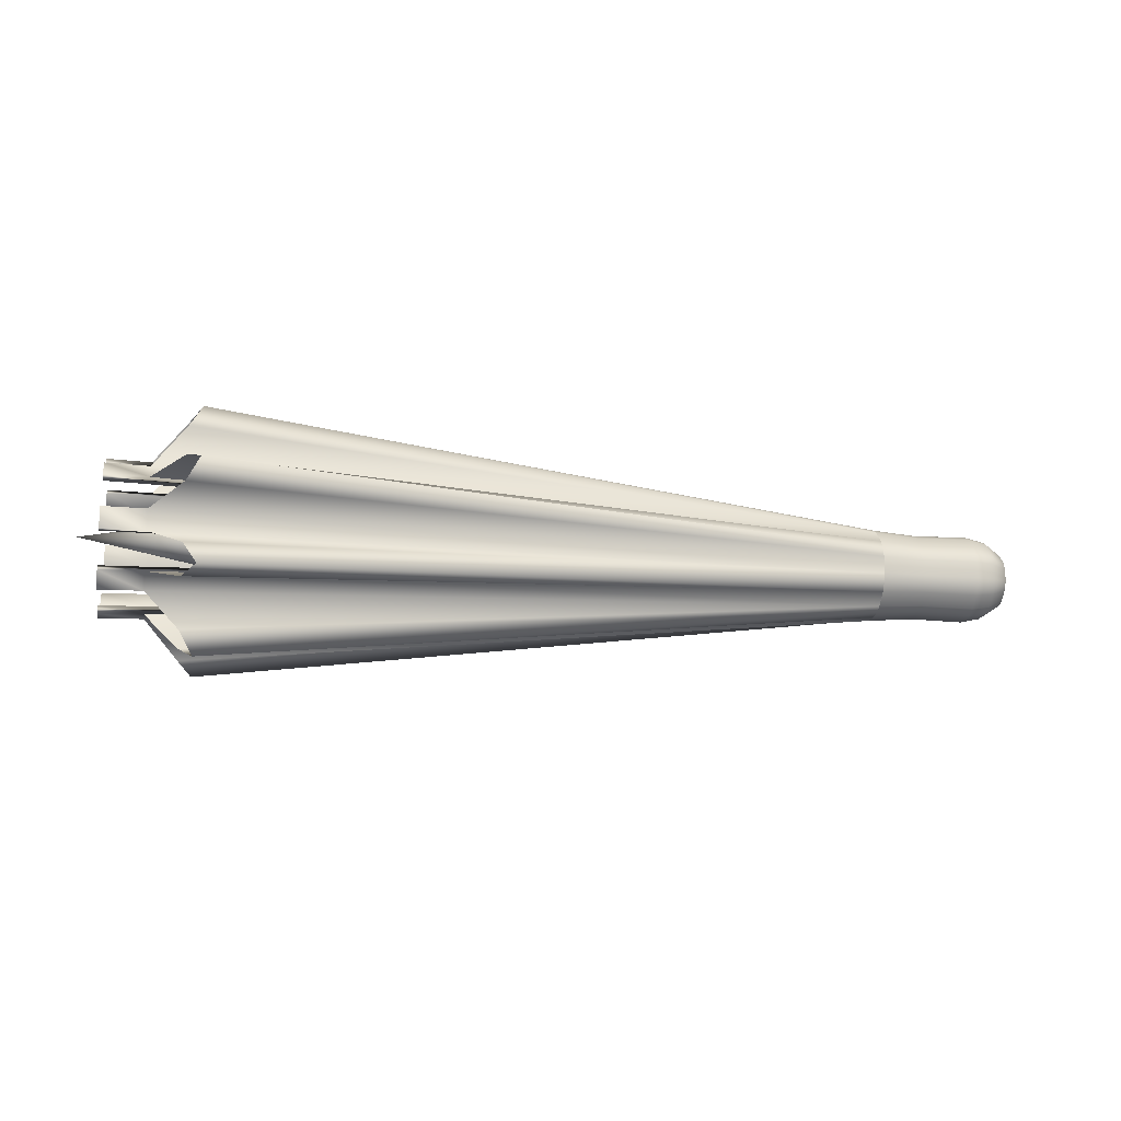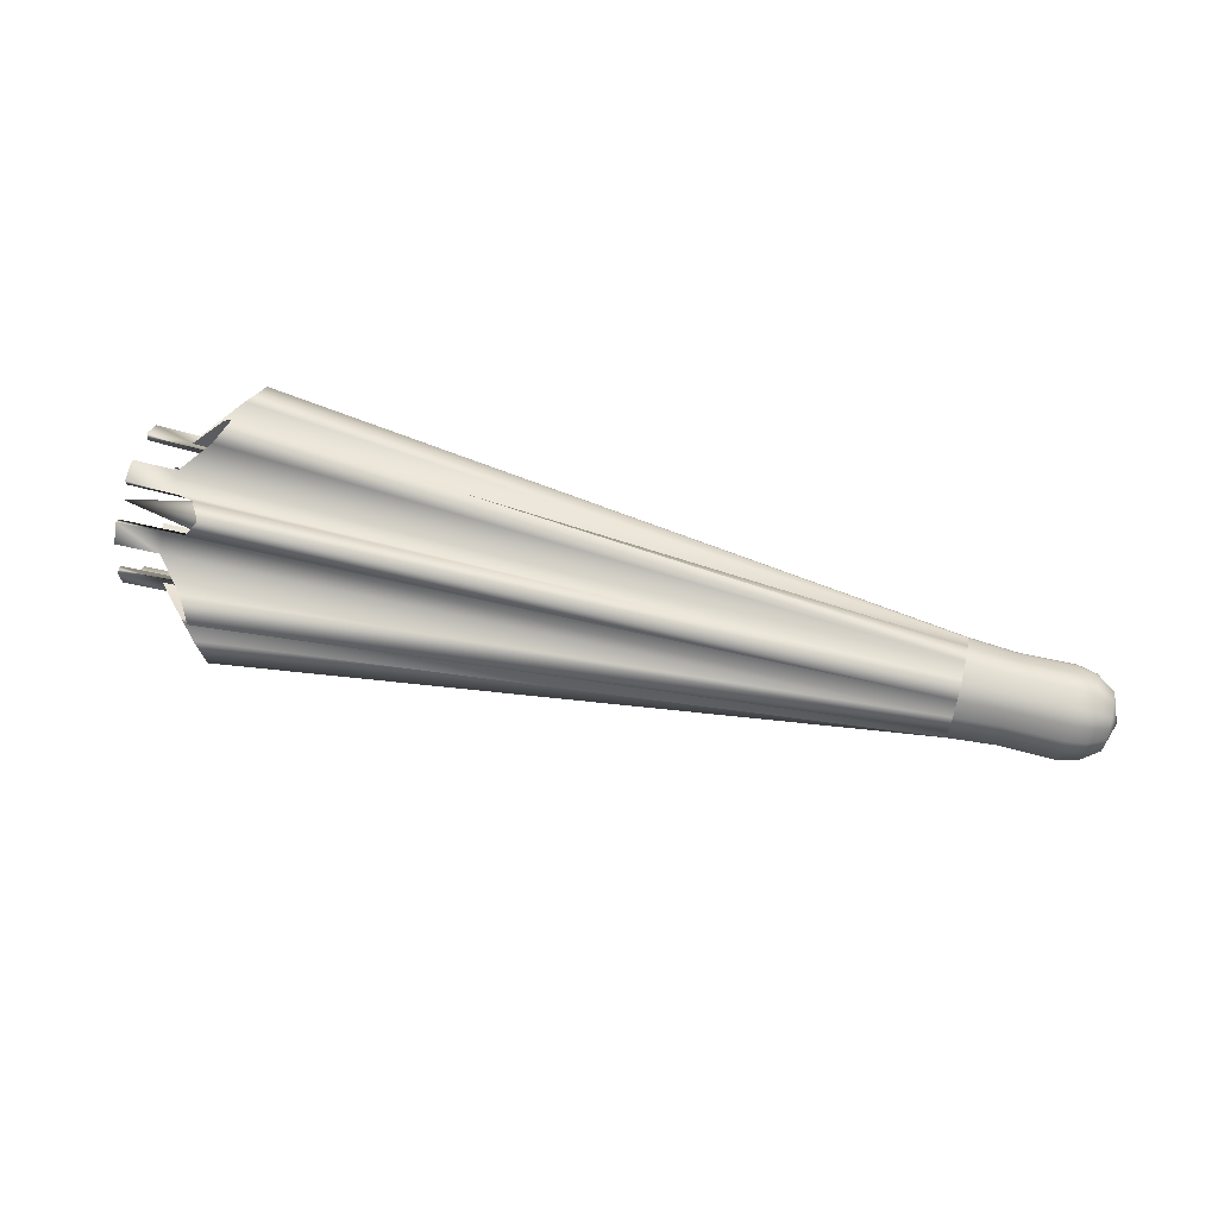
<metadata>
{"format":"obj","ext":"obj","renderer":"f3d","projection":"perspective","resolution":1024,"background":"white","views":[{"elev":-14.5,"azim":-11.0,"up":"+Y"},{"elev":68.9,"azim":13.6,"up":"+Z"}]}
</metadata>
<code>
g default
v -0.7044 0.04466 -0.02174
v -0.7044 0.04466 0.01512
v -0.7044 0.01859 0.04119
v -0.7044 -0.01827 0.04119
v -0.7044 -0.04434 0.01512
v -0.7044 -0.04434 -0.02174
v -0.7044 -0.01827 -0.04781
v -0.7044 0.01859 -0.04781
v -0.5777 0.04466 -0.02175
v -0.5777 0.04466 0.01512
v -0.5777 0.01859 0.04118
v -0.5777 -0.01827 0.04118
v -0.5777 -0.04434 0.01512
v -0.5777 -0.04434 -0.02175
v -0.5777 -0.01827 -0.04781
v -0.5777 0.01859 -0.04781
v -0.7044 0.05362 0.02409
v -0.7044 0.02755 0.05015
v -0.7044 -0.02723 0.05015
v -0.7044 -0.0533 0.02409
v -0.7044 -0.0533 -0.0307
v -0.7044 -0.02723 -0.05677
v -0.7044 0.02755 -0.05677
v -0.7044 0.05362 -0.0307
v -0.5777 0.05362 0.02408
v -0.5777 0.02755 0.05015
v -0.5777 -0.02723 0.05015
v -0.5777 -0.0533 0.02408
v -0.5777 -0.0533 -0.03071
v -0.5777 -0.02723 -0.05677
v -0.5777 0.02755 -0.05677
v -0.5777 0.05362 -0.03071
v -0.7044 0.05733 -0.02174
v -0.7044 0.05733 0.01512
v -0.7044 0.01859 0.05387
v -0.7044 -0.01827 0.05386
v -0.7044 -0.05701 0.01512
v -0.7044 -0.05701 -0.02174
v -0.7044 -0.01827 -0.06048
v -0.7044 0.01859 -0.06048
v -0.5777 0.05733 -0.02175
v -0.5777 0.05733 0.01512
v -0.5777 0.01859 0.05386
v -0.5777 -0.01827 0.05386
v -0.5777 -0.05701 0.01512
v -0.5777 -0.05701 -0.02175
v -0.5777 -0.01827 -0.06049
v -0.5777 0.01859 -0.06049
v -0.912 0.1986 0.04836
v -0.8881 0.2185 0.08713
v -0.9119 0.177 0.1005
v -0.9119 0.104 0.1736
v -0.8881 0.09059 0.215
v -0.9119 0.05181 0.1952
v -0.9119 -0.0515 0.1952
v -0.8881 -0.09027 0.215
v -0.9119 -0.1037 0.1736
v -0.9119 -0.1767 0.1005
v -0.8881 -0.2182 0.08714
v -0.912 -0.1983 0.04836
v -0.912 -0.1983 -0.05495
v -0.8881 -0.2182 -0.09373
v -0.912 -0.1767 -0.1071
v -0.912 -0.1037 -0.1802
v -0.8881 -0.09027 -0.2216
v -0.912 -0.0515 -0.2018
v -0.912 0.05182 -0.2018
v -0.8881 0.09059 -0.2216
v -0.912 0.104 -0.1802
v -0.912 0.177 -0.1071
v -0.8881 0.2185 -0.09373
v -0.912 0.1986 -0.05495
v 0.3108 0.07038 0.0106
v 0.3108 0.06631 0.02403
v 0.3108 0.05969 0.03641
v 0.3108 0.03994 0.05616
v 0.3108 0.02756 0.06278
v 0.3108 0.01413 0.06685
v 0.3108 -0.01381 0.06685
v 0.3108 -0.02724 0.06278
v 0.3108 -0.03962 0.05616
v 0.3108 -0.05937 0.03641
v 0.3108 -0.06599 0.02403
v 0.3108 -0.07006 0.0106
v 0.3108 -0.07006 -0.01733
v 0.3108 -0.06599 -0.03076
v 0.3108 -0.05937 -0.04314
v 0.3108 -0.03962 -0.0629
v 0.3108 -0.02724 -0.06951
v 0.3108 -0.01381 -0.07359
v 0.3108 0.01413 -0.07359
v 0.3108 0.02756 -0.06951
v 0.3108 0.03994 -0.0629
v 0.3108 0.05969 -0.04314
v 0.3108 0.06631 -0.03076
v 0.3108 0.07038 -0.01733
v -0.9713 0.0816 0.1053
v -0.9714 0.1087 0.07815
v -0.9713 -0.01901 0.131
v -0.9713 0.01933 0.131
v -0.9714 -0.1084 0.07816
v -0.9713 -0.08129 0.1053
v -0.9714 -0.1342 -0.02246
v -0.9714 -0.1342 0.01587
v -0.9714 -0.08129 -0.1118
v -0.9714 -0.1084 -0.08474
v -0.9714 0.01932 -0.1376
v -0.9714 -0.01901 -0.1376
v -0.9714 0.1087 -0.08474
v -0.9714 0.08161 -0.1118
v -0.9714 0.1345 0.01587
v -0.9714 0.1345 -0.02245
v 0.3292 0.08237 0.0121
v 0.3292 0.07747 0.02866
v 0.3292 0.06923 0.04383
v 0.3292 0.04736 0.0657
v 0.3292 0.03218 0.07394
v 0.3292 0.01562 0.07884
v 0.3292 -0.0153 0.07884
v 0.3292 -0.03186 0.07395
v 0.3292 -0.04704 0.0657
v 0.3292 -0.0689 0.04383
v 0.3292 -0.07715 0.02866
v 0.3292 -0.08205 0.0121
v 0.3292 -0.08205 -0.01883
v 0.3292 -0.07715 -0.03539
v 0.3292 -0.0689 -0.05056
v 0.3292 -0.04704 -0.07243
v 0.3292 -0.03186 -0.08068
v 0.3292 -0.0153 -0.08558
v 0.3292 0.01562 -0.08558
v 0.3292 0.03218 -0.08068
v 0.3292 0.04736 -0.07243
v 0.3292 0.06922 -0.05057
v 0.3292 0.07747 -0.03539
v 0.3292 0.08237 -0.01883
v -1.049 0.1007 0.06966
v -1.049 0.07311 0.09728
v -1.048 0.08313 0.1068
v -1.048 0.1102 0.07968
v -1.049 0.01969 0.1194
v -1.049 -0.01937 0.1194
v -1.048 -0.01901 0.1332
v -1.048 0.01933 0.1332
v -1.049 -0.0728 0.09729
v -1.049 -0.1004 0.06967
v -1.048 -0.1099 0.0797
v -1.048 -0.08282 0.1068
v -1.049 -0.1225 0.01624
v -1.049 -0.1225 -0.02282
v -1.048 -0.1363 -0.02245
v -1.048 -0.1363 0.01588
v -1.049 -0.1004 -0.07625
v -1.049 -0.0728 -0.1039
v -1.048 -0.08282 -0.1134
v -1.048 -0.1099 -0.08627
v -1.049 -0.01937 -0.126
v -1.049 0.01969 -0.126
v -1.048 0.01932 -0.1398
v -1.048 -0.01901 -0.1398
v -1.049 0.07312 -0.1039
v -1.049 0.1007 -0.07625
v -1.048 0.1102 -0.08627
v -1.048 0.08314 -0.1134
v -1.049 0.1229 -0.02282
v -1.049 0.1229 0.01624
v -1.048 0.1367 0.01588
v -1.048 0.1367 -0.02245
v -0.9717 0.0992 0.06812
v -0.9717 0.07158 0.09574
v -0.9717 0.01969 0.1172
v -0.9717 -0.01937 0.1172
v -0.9717 -0.07126 0.09576
v -0.9717 -0.09889 0.06814
v -0.9717 -0.1204 0.01624
v -0.9717 -0.1204 -0.02282
v -0.9717 -0.09889 -0.07472
v -0.9718 -0.07127 -0.1023
v -0.9718 -0.01937 -0.1238
v -0.9718 0.01969 -0.1238
v -0.9718 0.07159 -0.1023
v -0.9717 0.09921 -0.07472
v -0.9717 0.1207 -0.02282
v -0.9717 0.1207 0.01624
v 0.5919 0.000161 -0.003381
v 0.5096 0.07772 0.01121
v 0.5096 0.07309 0.02683
v 0.5096 0.06531 0.04115
v 0.5096 0.04469 0.06178
v 0.5096 0.03037 0.06956
v 0.5096 0.01475 0.07418
v 0.5096 -0.01443 0.07418
v 0.5096 -0.03005 0.06956
v 0.5096 -0.04436 0.06178
v 0.5096 -0.06499 0.04115
v 0.5096 -0.07277 0.02683
v 0.5096 -0.07739 0.01121
v 0.5096 -0.07739 -0.01796
v 0.5096 -0.07277 -0.03359
v 0.5096 -0.06499 -0.0479
v 0.5096 -0.04437 -0.06853
v 0.5096 -0.03005 -0.07631
v 0.5096 -0.01443 -0.08093
v 0.5096 0.01474 -0.08093
v 0.5096 0.03037 -0.07631
v 0.5096 0.04469 -0.06853
v 0.5096 0.06531 -0.0479
v 0.5096 0.07309 -0.03359
v 0.5096 0.07772 -0.01796
v 0.5445 0.07007 0.01029
v 0.5755 0.04914 0.006523
v 0.5755 0.04654 0.01583
v 0.5446 0.06602 0.0239
v 0.5445 0.03993 0.05572
v 0.5755 0.02779 0.03825
v 0.5755 0.01937 0.04299
v 0.5446 0.02744 0.06248
v 0.5445 -0.01351 0.06653
v 0.5755 -0.009741 0.0456
v 0.5755 -0.01905 0.04299
v 0.5446 -0.02712 0.06248
v 0.5445 -0.05894 0.03639
v 0.5755 -0.04147 0.02425
v 0.5755 -0.04621 0.01583
v 0.5446 -0.0657 0.0239
v 0.5445 -0.06975 -0.01705
v 0.5755 -0.04882 -0.01328
v 0.5755 -0.04621 -0.02259
v 0.5446 -0.0657 -0.03066
v 0.5445 -0.03961 -0.06248
v 0.5755 -0.02747 -0.04501
v 0.5755 -0.01905 -0.04976
v 0.5446 -0.02712 -0.06924
v 0.5445 0.01383 -0.07329
v 0.5755 0.01006 -0.05236
v 0.5755 0.01937 -0.04976
v 0.5446 0.02744 -0.06924
v 0.5445 0.05926 -0.04315
v 0.5755 0.04179 -0.03101
v 0.5755 0.04654 -0.02259
v 0.5446 0.06602 -0.03066
v 0.5755 0.04179 0.02425
v 0.5445 0.05926 0.03639
v 0.5755 0.01006 0.0456
v 0.5445 0.01383 0.06653
v 0.5755 -0.02747 0.03825
v 0.5445 -0.0396 0.05572
v 0.5755 -0.04882 0.006522
v 0.5445 -0.06975 0.01029
v 0.5755 -0.04147 -0.03101
v 0.5445 -0.05894 -0.04314
v 0.5755 -0.009741 -0.05236
v 0.5445 -0.01351 -0.07329
v 0.5755 0.02779 -0.04501
v 0.5445 0.03993 -0.06248
v 0.5755 0.04914 -0.01328
v 0.5445 0.07007 -0.01705
v 0.4112 -0.04328 0.0602
v 0.4112 -0.02931 0.06779
v 0.4112 -0.01407 0.0723
v 0.4112 0.01439 0.0723
v 0.4112 0.02964 0.06779
v 0.4112 0.0436 0.0602
v 0.4112 0.06373 0.04007
v 0.4112 0.07132 0.0261
v 0.4112 0.07583 0.01086
v 0.4112 0.07583 -0.0176
v 0.4112 0.07132 -0.03284
v 0.4112 0.06373 -0.04681
v 0.4112 0.0436 -0.06694
v 0.4112 0.02964 -0.07453
v 0.4112 0.01439 -0.07904
v 0.4112 -0.01407 -0.07904
v 0.4112 -0.02931 -0.07453
v 0.4112 -0.04328 -0.06694
v 0.4112 -0.06341 -0.04681
v 0.4112 -0.071 -0.03285
v 0.4112 -0.07551 -0.0176
v 0.4112 -0.07551 0.01086
v 0.4112 -0.071 0.0261
v 0.4112 -0.06341 0.04007
v 0.2516 0.07038 0.0106
v 0.2516 0.05969 0.03642
v 0.2516 0.03994 0.05617
v 0.2516 0.01413 0.06686
v 0.2516 -0.01381 0.06686
v 0.2516 -0.03962 0.05617
v 0.2516 -0.05937 0.03642
v 0.2516 -0.07006 0.0106
v 0.2516 -0.07006 -0.01733
v 0.2516 -0.05937 -0.04314
v 0.2516 -0.03962 -0.06289
v 0.2516 -0.01381 -0.07358
v 0.2516 0.01413 -0.07358
v 0.2516 0.03994 -0.06289
v 0.2516 0.05969 -0.04314
v 0.2516 0.07038 -0.01733
v 0.2516 0.04327 0.005213
v 0.2516 0.03671 0.02106
v 0.2516 0.02458 0.03319
v 0.2516 0.008736 0.03975
v 0.2516 -0.008414 0.03975
v 0.2516 -0.02426 0.03319
v 0.2516 -0.03639 0.02106
v 0.2516 -0.04295 0.005213
v 0.2516 -0.04295 -0.01194
v 0.2516 -0.03639 -0.02778
v 0.2516 -0.02426 -0.03991
v 0.2516 -0.008414 -0.04647
v 0.2516 0.008736 -0.04647
v 0.2516 0.02458 -0.03991
v 0.2516 0.03671 -0.02778
v 0.2516 0.04327 -0.01194
v -0.7834 0.04327 0.005272
v -0.7834 0.03671 0.02112
v -0.7834 0.02458 0.03325
v -0.7834 0.008736 0.03981
v -0.7834 -0.008414 0.03981
v -0.7834 -0.02426 0.03325
v -0.7834 -0.03639 0.02112
v -0.7834 -0.04295 0.005272
v -0.7834 -0.04295 -0.01188
v -0.7834 -0.03639 -0.02772
v -0.7834 -0.02426 -0.03985
v -0.7834 -0.008414 -0.04641
v -0.7834 0.008736 -0.04641
v -0.7834 0.02458 -0.03985
v -0.7834 0.03671 -0.02772
v -0.7834 0.04327 -0.01188
v -0.8841 0.03869 0.004367
v -1.091 0.000161 -0.003285
v -0.8841 0.03282 0.01853
v -0.8841 0.02199 0.02937
v -0.8841 0.007824 0.03523
v -0.8841 -0.007503 0.03523
v -0.8841 -0.02166 0.02937
v -0.8841 -0.0325 0.01853
v -0.8841 -0.03837 0.004367
v -0.8841 -0.03837 -0.01096
v -0.8841 -0.0325 -0.02512
v -0.8841 -0.02167 -0.03596
v -0.8841 -0.007503 -0.04183
v -0.8841 0.007824 -0.04183
v -0.8841 0.02199 -0.03596
v -0.8841 0.03282 -0.02512
v -0.8841 0.03869 -0.01096
v -0.1123 -0.04588 0.0651
v -0.1036 -0.04562 0.06479
v -0.1123 -0.06828 0.0427
v -0.1036 -0.06797 0.04244
v -0.1123 0.016 0.0776
v -0.1036 0.01596 0.07721
v -0.1123 -0.01568 0.0776
v -0.1036 -0.01564 0.07721
v -0.1123 0.0686 0.04269
v -0.1036 0.06829 0.04244
v -0.1123 0.0462 0.0651
v -0.1036 0.04594 0.06479
v -0.1123 0.08111 -0.01918
v -0.1036 0.08071 -0.01914
v -0.1123 0.08111 0.0125
v -0.1036 0.08071 0.01246
v -0.1123 0.0462 -0.07178
v -0.1036 0.04595 -0.07148
v -0.1123 0.0686 -0.04938
v -0.1036 0.06829 -0.04913
v -0.1036 0.01596 -0.08389
v -0.1123 0.016 -0.08429
v -0.1123 -0.01568 -0.08429
v -0.1036 -0.01564 -0.08389
v -0.1036 -0.04562 -0.07148
v -0.1123 -0.04588 -0.07178
v -0.1123 -0.06828 -0.04938
v -0.1036 -0.06797 -0.04913
v -0.1036 -0.08039 -0.01914
v -0.1123 -0.08078 -0.01918
v -0.1123 -0.08078 0.0125
v -0.1036 -0.08039 0.01246
g FoodShortLUpperArm
f 2 1 9 10
f 3 2 10 11
f 4 3 11 12
f 5 4 12 13
f 6 5 13 14
f 7 6 14 15
f 8 7 15 16
f 1 8 16 9
f 2 3 18 17
f 4 5 20 19
f 6 7 22 21
f 8 1 24 23
f 1 2 34 33
f 3 4 36 35
f 5 6 38 37
f 7 8 40 39
f 17 18 26 25
f 35 36 44 43
f 19 20 28 27
f 37 38 46 45
f 21 22 30 29
f 39 40 48 47
f 23 24 32 31
f 33 34 42 41
f 32 24 33 41
f 17 25 42 34
f 26 18 35 43
f 44 36 19 27
f 28 20 37 45
f 46 38 21 29
f 30 22 39 47
f 48 40 23 31
f 23 40 8
f 24 1 33
f 17 34 2
f 18 3 35
f 19 36 4
f 20 5 37
f 21 38 6
f 22 7 39
f 30 47 15
f 31 16 48
f 29 14 46
f 28 45 13
f 32 41 9
f 25 10 42
f 26 43 11
f 27 12 44
f 113 111 49
f 49 50 114 113
f 50 51 115 114
f 51 98 115
f 116 97 52
f 52 53 117 116
f 53 54 118 117
f 54 100 118
f 119 99 55
f 55 56 120 119
f 56 57 121 120
f 57 102 121
f 122 101 58
f 58 59 123 122
f 59 60 124 123
f 60 104 124
f 125 103 61
f 61 62 126 125
f 62 63 127 126
f 63 106 127
f 128 105 64
f 64 65 129 128
f 65 66 130 129
f 66 108 130
f 131 107 67
f 67 68 132 131
f 68 69 133 132
f 69 110 133
f 134 109 70
f 70 71 135 134
f 71 72 136 135
f 72 112 136
f 98 97 116 115
f 100 99 119 118
f 102 101 122 121
f 104 103 125 124
f 106 105 128 127
f 108 107 131 130
f 110 109 134 133
f 112 111 113 136
f 73 49 111
f 49 73 74 50
f 50 74 75 51
f 51 75 98
f 76 52 97
f 52 76 77 53
f 53 77 78 54
f 54 78 100
f 79 55 99
f 55 79 80 56
f 56 80 81 57
f 57 81 102
f 82 58 101
f 58 82 83 59
f 59 83 84 60
f 60 84 104
f 85 61 103
f 61 85 86 62
f 62 86 87 63
f 63 87 106
f 88 64 105
f 64 88 89 65
f 65 89 90 66
f 66 90 108
f 91 67 107
f 67 91 92 68
f 68 92 93 69
f 69 93 110
f 94 70 109
f 70 94 95 71
f 71 95 96 72
f 72 96 112
f 355 357 170 169
f 351 353 172 171
f 347 349 174 173
f 375 378 84 85
f 371 374 87 88
f 367 370 90 91
f 363 365 182 181
f 359 361 184 183
f 330 331 332
f 333 331 334
f 335 331 336
f 337 331 338
f 339 331 340
f 341 331 342
f 343 331 344
f 345 331 346
f 332 331 333
f 334 331 335
f 336 331 337
f 338 331 339
f 340 331 341
f 342 331 343
f 344 331 345
f 346 331 330
f 137 138 139 140
f 141 142 143 144
f 145 146 147 148
f 149 150 151 152
f 153 154 155 156
f 157 158 159 160
f 161 162 163 164
f 165 166 167 168
f 169 170 138 137
f 97 98 140 139
f 137 140 98 169
f 171 172 142 141
f 99 100 144 143
f 141 144 100 171
f 173 174 146 145
f 101 102 148 147
f 145 148 102 173
f 175 176 150 149
f 103 104 152 151
f 149 152 104 175
f 177 178 154 153
f 105 106 156 155
f 153 156 106 177
f 179 180 158 157
f 107 108 160 159
f 157 160 108 179
f 181 182 162 161
f 109 110 164 163
f 161 164 110 181
f 183 184 166 165
f 111 112 168 167
f 165 168 112 183
f 75 356 98
f 356 355 98
f 98 355 169
f 76 97 358
f 358 97 357
f 97 170 357
f 138 170 97 139
f 78 352 100
f 352 351 100
f 100 351 171
f 79 99 354
f 354 99 353
f 99 172 353
f 142 172 99 143
f 81 348 102
f 348 347 102
f 102 347 173
f 82 101 350
f 350 101 349
f 101 174 349
f 146 174 101 147
f 84 378 104
f 378 377 104
f 104 377 175
f 85 103 375
f 375 103 376
f 103 176 376
f 150 176 103 151
f 87 374 106
f 374 373 106
f 106 373 177
f 88 105 371
f 371 105 372
f 105 178 372
f 154 178 105 155
f 90 370 108
f 370 369 108
f 108 369 179
f 91 107 367
f 367 107 368
f 107 180 368
f 158 180 107 159
f 93 364 110
f 364 363 110
f 110 363 181
f 94 109 366
f 366 109 365
f 109 182 365
f 162 182 109 163
f 96 360 112
f 360 359 112
f 112 359 183
f 73 111 362
f 362 111 361
f 111 184 361
f 166 184 111 167
f 113 114 265 266
f 114 115 264 265
f 116 117 262 263
f 117 118 261 262
f 119 120 259 260
f 120 121 258 259
f 122 123 280 281
f 123 124 279 280
f 125 126 277 278
f 126 127 276 277
f 128 129 274 275
f 129 130 273 274
f 131 132 271 272
f 132 133 270 271
f 134 135 268 269
f 135 136 267 268
f 115 116 263 264
f 118 119 260 261
f 121 122 281 258
f 124 125 278 279
f 127 128 275 276
f 130 131 272 273
f 133 134 269 270
f 136 113 266 267
f 210 211 256 257
f 211 210 213 212
f 212 213 243 242
f 214 215 242 243
f 215 214 217 216
f 216 217 245 244
f 218 219 244 245
f 219 218 221 220
f 220 221 247 246
f 222 223 246 247
f 223 222 225 224
f 224 225 249 248
f 226 227 248 249
f 227 226 229 228
f 228 229 251 250
f 230 231 250 251
f 231 230 233 232
f 232 233 253 252
f 234 235 252 253
f 235 234 237 236
f 236 237 255 254
f 238 239 254 255
f 239 238 241 240
f 240 241 257 256
f 185 211 212
f 210 186 187 213
f 185 215 216
f 214 189 190 217
f 185 219 220
f 218 192 193 221
f 185 223 224
f 222 195 196 225
f 185 227 228
f 226 198 199 229
f 185 231 232
f 230 201 202 233
f 185 235 236
f 234 204 205 237
f 185 239 240
f 238 207 208 241
f 185 212 242
f 213 187 188 243
f 185 242 215
f 243 188 189 214
f 185 216 244
f 217 190 191 245
f 185 244 219
f 245 191 192 218
f 185 220 246
f 221 193 194 247
f 185 246 223
f 247 194 195 222
f 185 224 248
f 225 196 197 249
f 185 248 227
f 249 197 198 226
f 185 228 250
f 229 199 200 251
f 185 250 231
f 251 200 201 230
f 185 232 252
f 233 202 203 253
f 185 252 235
f 253 203 204 234
f 185 236 254
f 237 205 206 255
f 185 254 239
f 255 206 207 238
f 185 240 256
f 241 208 209 257
f 186 210 257 209
f 211 185 256
f 259 258 194 193
f 260 259 193 192
f 261 260 192 191
f 262 261 191 190
f 263 262 190 189
f 264 263 189 188
f 265 264 188 187
f 266 265 187 186
f 267 266 186 209
f 268 267 209 208
f 269 268 208 207
f 270 269 207 206
f 271 270 206 205
f 272 271 205 204
f 273 272 204 203
f 274 273 203 202
f 275 274 202 201
f 276 275 201 200
f 277 276 200 199
f 278 277 199 198
f 279 278 198 197
f 280 279 197 196
f 281 280 196 195
f 258 281 195 194
f 74 73 282 283
f 75 74 283
f 77 76 284
f 78 77 284 285
f 80 79 286 287
f 81 80 287
f 83 82 288
f 84 83 288 289
f 86 85 290 291
f 87 86 291
f 89 88 292
f 90 89 292 293
f 92 91 294 295
f 93 92 295
f 95 94 296
f 96 95 296 297
f 76 75 283 284
f 79 78 285 286
f 82 81 287 288
f 85 84 289 290
f 88 87 291 292
f 91 90 293 294
f 94 93 295 296
f 73 96 297 282
f 283 282 298 299
f 285 284 300 301
f 287 286 302 303
f 289 288 304 305
f 291 290 306 307
f 293 292 308 309
f 295 294 310 311
f 297 296 312 313
f 284 283 299 300
f 286 285 301 302
f 288 287 303 304
f 290 289 305 306
f 292 291 307 308
f 294 293 309 310
f 296 295 311 312
f 282 297 313 298
f 299 298 314 315
f 301 300 316 317
f 303 302 318 319
f 305 304 320 321
f 307 306 322 323
f 309 308 324 325
f 311 310 326 327
f 313 312 328 329
f 300 299 315 316
f 302 301 317 318
f 304 303 319 320
f 306 305 321 322
f 308 307 323 324
f 310 309 325 326
f 312 311 327 328
f 298 313 329 314
f 315 314 330 332
f 317 316 333 334
f 319 318 335 336
f 321 320 337 338
f 323 322 339 340
f 325 324 341 342
f 327 326 343 344
f 329 328 345 346
f 316 315 332 333
f 318 317 334 335
f 320 319 336 337
f 322 321 338 339
f 324 323 340 341
f 326 325 342 343
f 328 327 344 345
f 314 329 346 330
f 350 348 81 82
f 354 352 78 79
f 358 356 75 76
f 362 360 96 73
f 366 364 93 94
f 179 369 368 180
f 177 373 372 178
f 175 377 376 176
f 347 348 12 27
f 348 350 13 12
f 350 349 28 13
f 349 347 27 28
f 351 352 11 43
f 352 354 12 11
f 354 353 44 12
f 353 351 43 44
f 355 356 10 25
f 356 358 11 10
f 358 357 26 11
f 357 355 25 26
f 359 360 9 41
f 360 362 10 9
f 362 361 42 10
f 361 359 41 42
f 363 364 16 31
f 364 366 9 16
f 366 365 32 9
f 365 363 31 32
f 367 368 48 16
f 368 369 47 48
f 369 370 15 47
f 370 367 16 15
f 371 372 30 15
f 372 373 29 30
f 373 374 14 29
f 374 371 15 14
f 375 376 46 14
f 376 377 45 46
f 377 378 13 45
f 378 375 14 13

</code>
